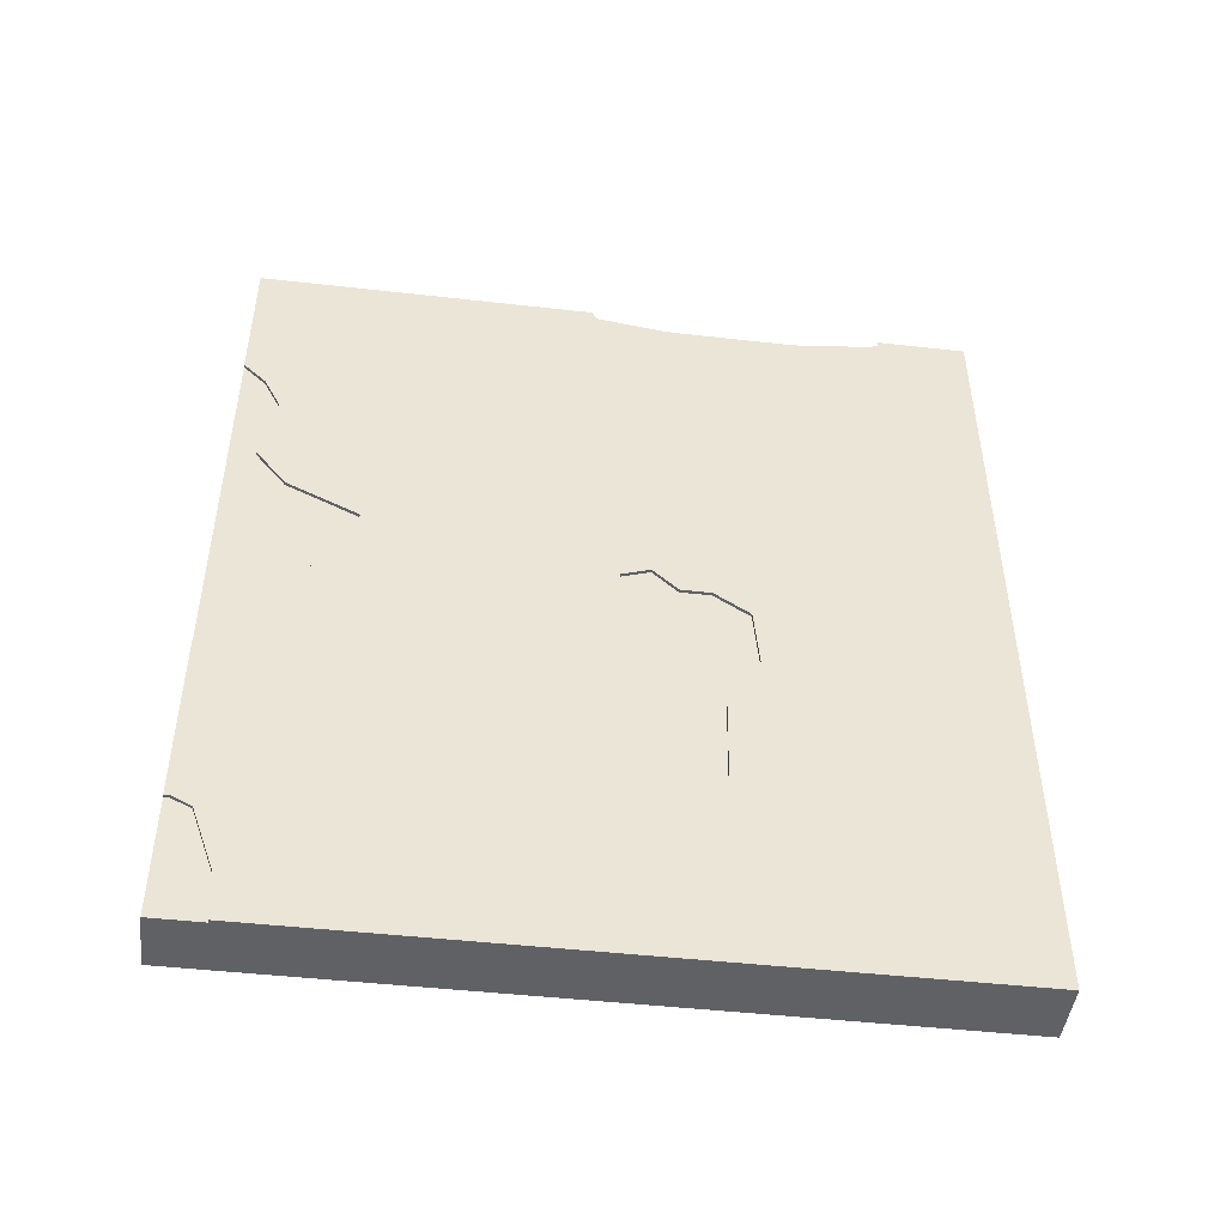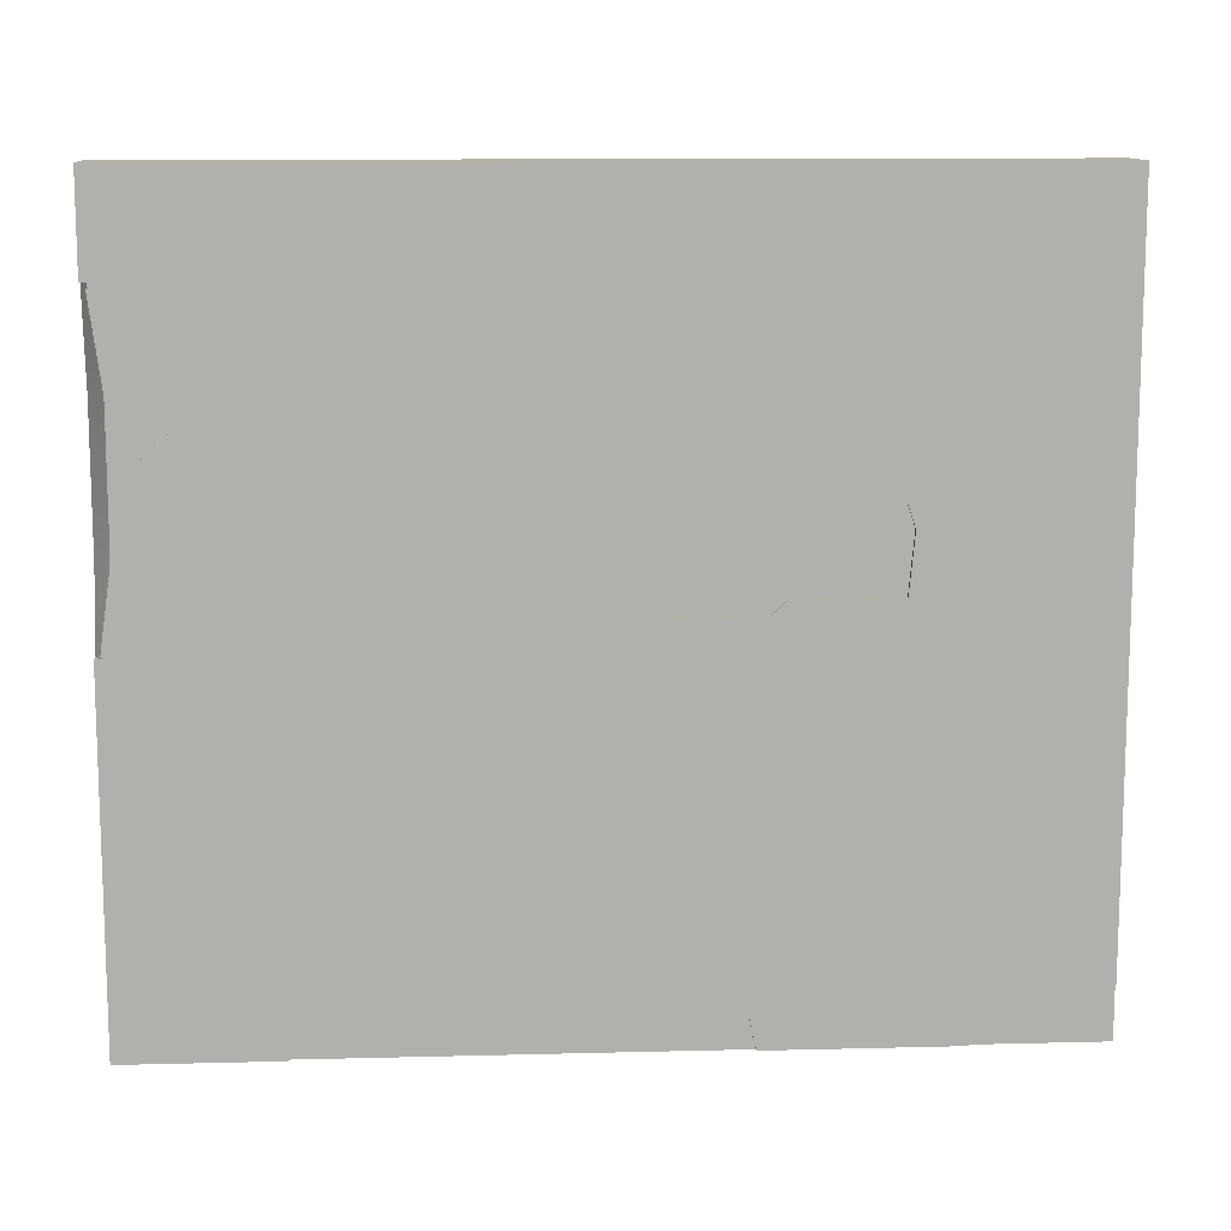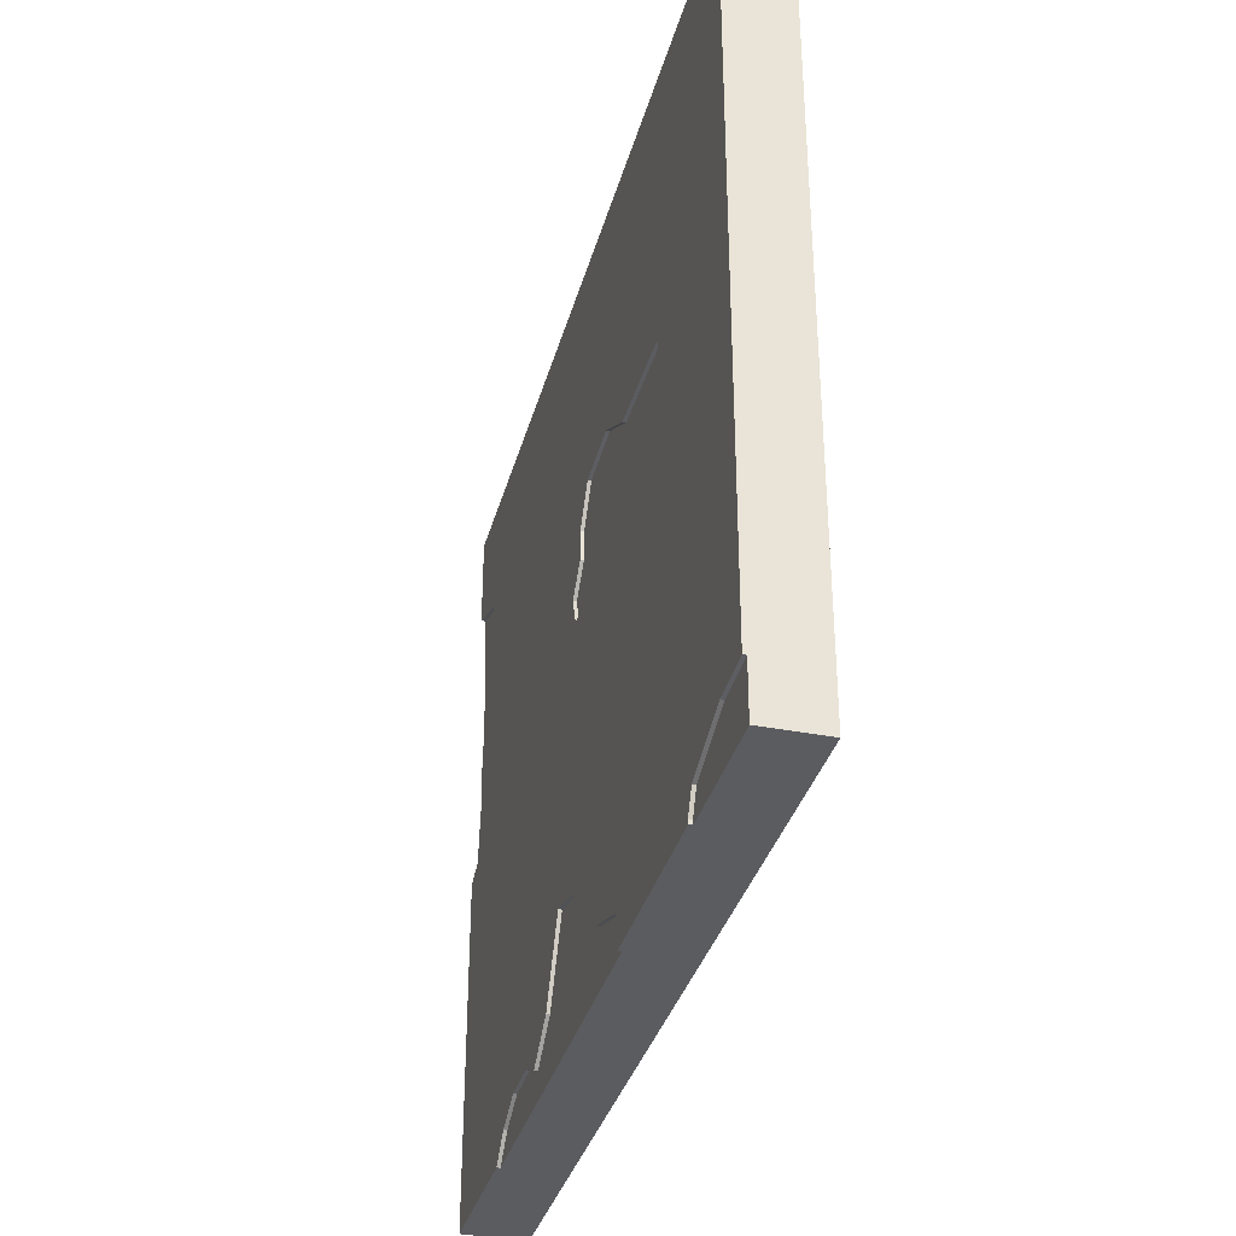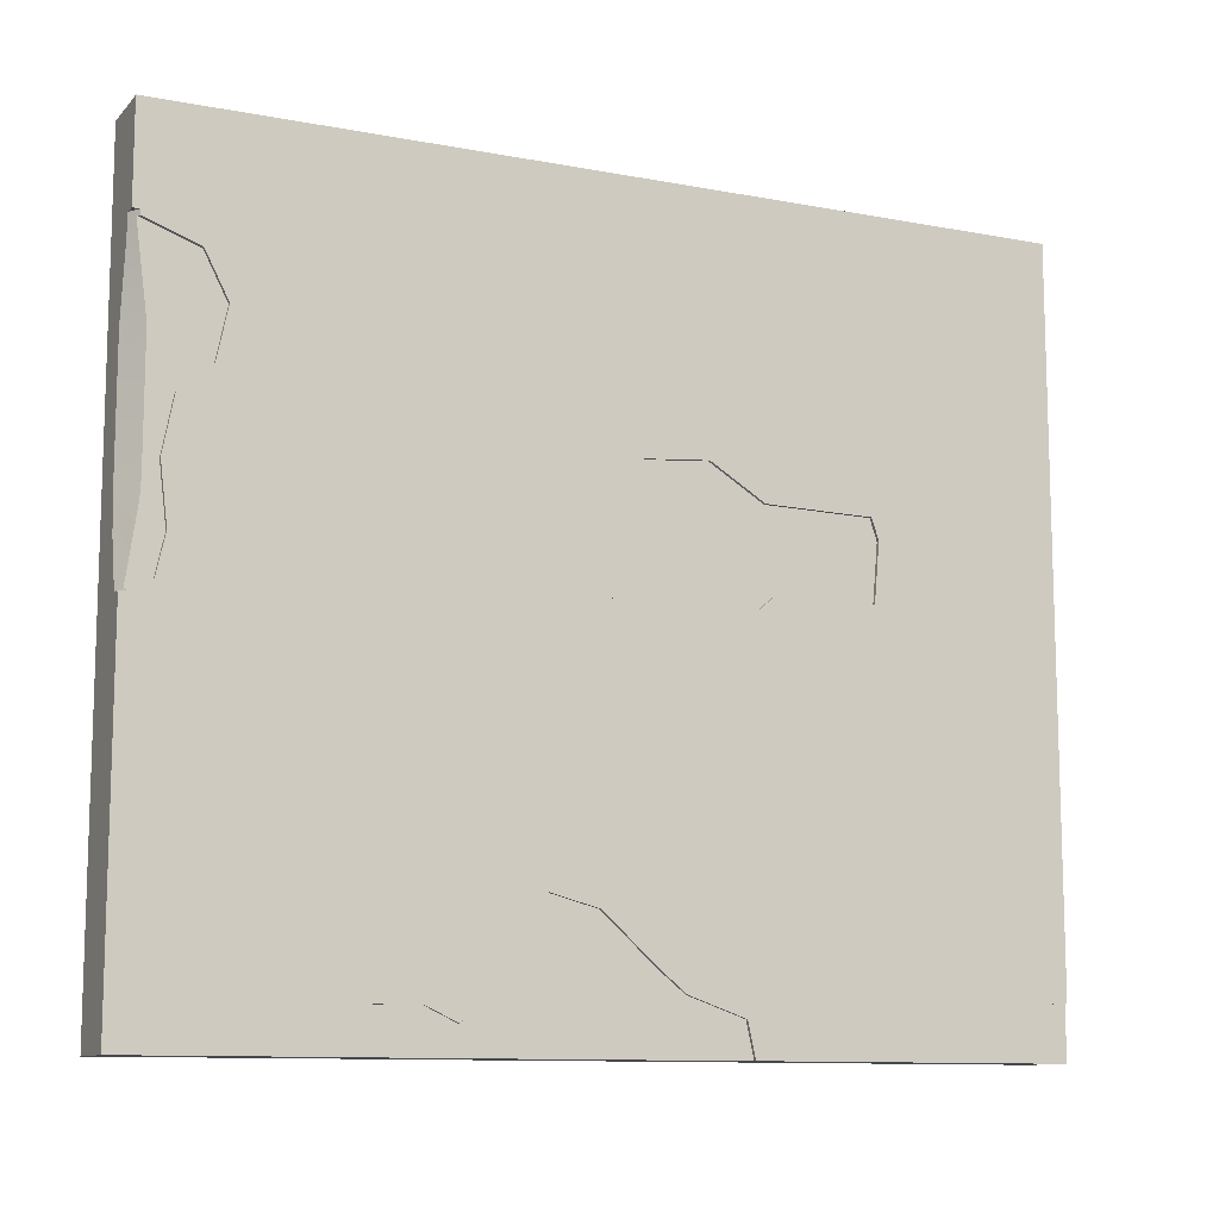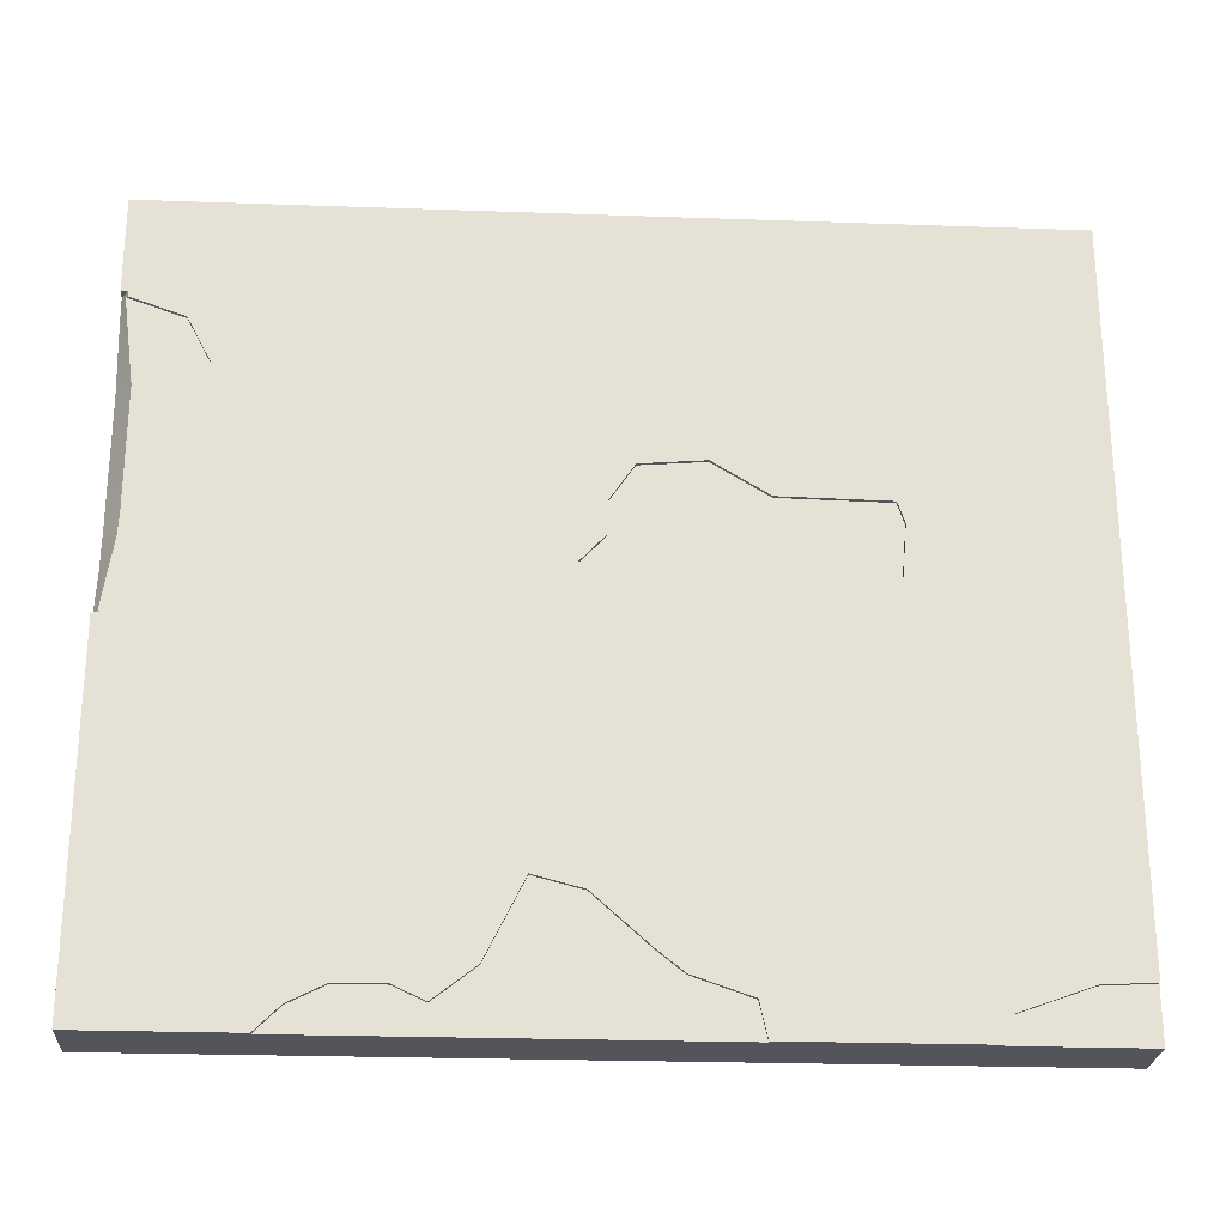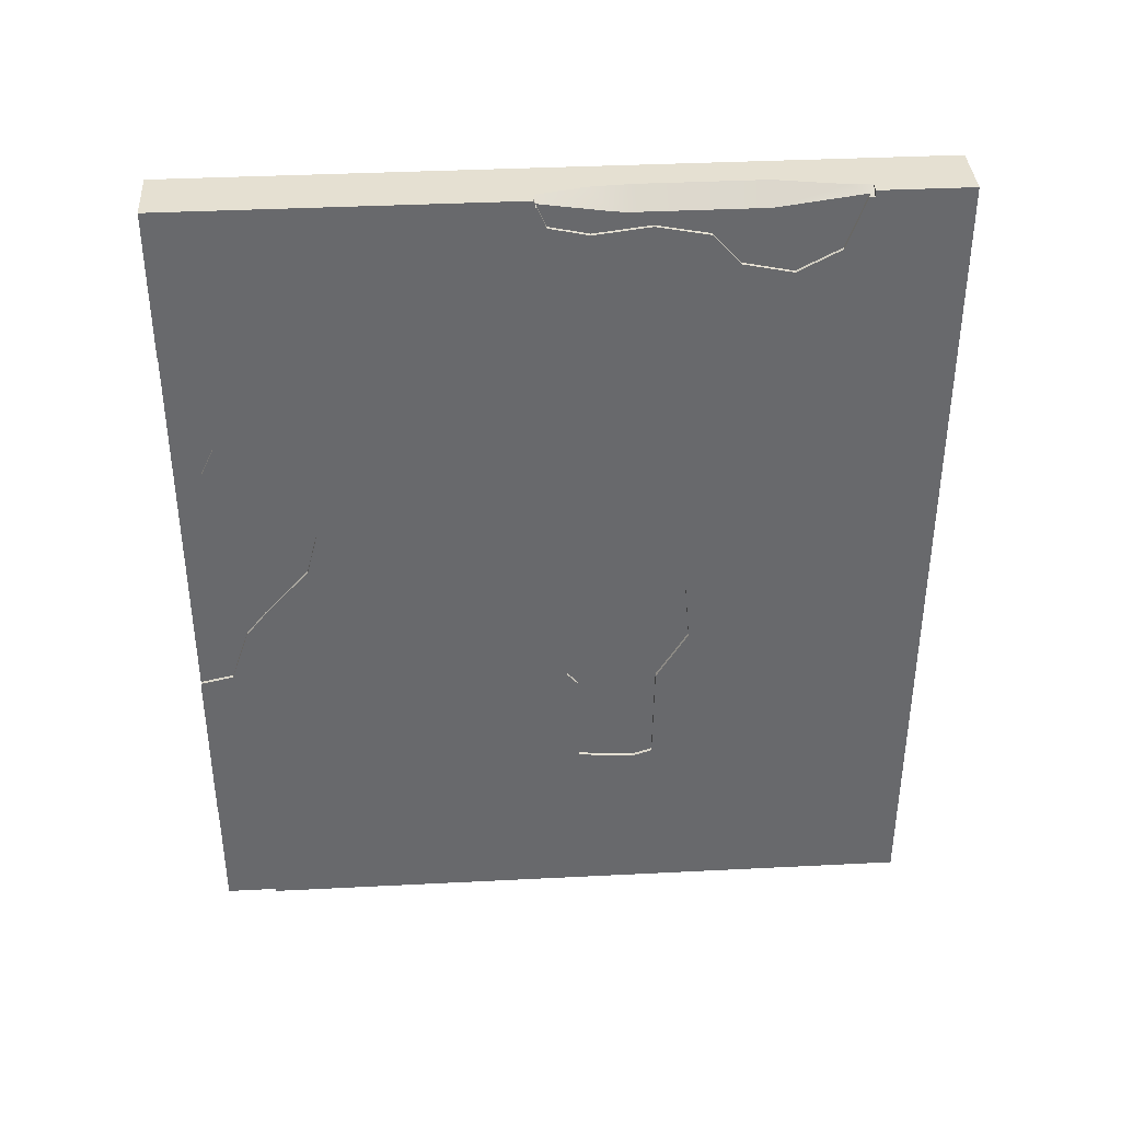
<metadata>
{"format":"obj","ext":"obj","renderer":"f3d","projection":"perspective","resolution":1024,"background":"white","views":[{"elev":-47.0,"azim":82.7,"up":"+Z"},{"elev":11.6,"azim":86.5,"up":"+Y"},{"elev":-34.9,"azim":165.3,"up":"+Y"},{"elev":-10.9,"azim":65.0,"up":"+Y"},{"elev":-24.9,"azim":86.7,"up":"+Y"},{"elev":37.6,"azim":86.3,"up":"+Z"}]}
</metadata>
<code>
v  0.1598 2.642 1.909
v  0.1598 2.064 1.909
v  0.2673 2.064 1.833
v  0.2673 2.642 1.833
v  0.2673 1.981 1.837
v  0.1744 1.859 1.909
v  0.283 1.639 1.878
v  0.283 1.647 1.876
v  0.2673 1.643 1.886
v  0.2292 1.639 1.909
v  0.2673 0.1149 1.1
v  0.2673 0.005 1.21
v  0.2673 0.005 -0.6452
v  0.2673 0.1633 -0.6108
v  0.2673 0.5668 0.0105
v  0.2673 0.6233 0.2284
v  0.2673 0.2763 0.3979
v  0.2673 0.3489 -0.2315
v  0.2673 0.2521 -0.3526
v  0.2673 0.1311 0.5834
v  0.2673 0.1956 0.7206
v  0.2673 0.1956 0.9385
v  0.2673 0.236 -1.861
v  0.2673 0.123 -1.547
v  0.2673 0.0262 -1.498
v  0.2673 0.005 -1.503
v  0.2673 0.005 -2.091
v  0.2673 0.2491 -2.091
v  0.2673 1.834 -0.748
v  0.2673 1.842 -1.216
v  0.2673 2.108 -1.24
v  0.2673 2.205 -1.208
v  0.2673 2.213 -0.7157
v  0.2673 2.277 -0.6108
v  0.2673 1.777 -0.6834
v  0.2673 2.366 -0.4655
v  0.2673 2.342 -0.1751
v  0.2673 2.173 -0.0621
v  0.2673 2.027 -0.0621
v  0.2673 1.906 0.0509
v  0.2673 1.769 0.0025
v  0.2673 1.688 1.778
v  0.2673 1.874 1.737
v  0.2673 2.14 1.77
v  0.2673 2.39 1.721
v  0.2673 2.519 1.576
v  0.2673 2.753 1.528
v  0.2673 2.955 1.632
v  0.2673 3.03 1.885
v  0.2673 3.046 1.886
v  0.277 3.044 1.88
v  0.283 3.042 1.875
v  0.283 3.053 1.877
v  0.283 3.067 1.878
v  0.2292 3.067 1.909
v  0.2202 2.961 1.909
o crack1aaa
g crack1aaa
f 1 2 3
f 3 4 1
f 5 3 2
f 5 2 6
f 7 8 9
f 10 7 9
f 6 10 9
f 5 6 9
f 11 12 13
f 11 13 14
f 15 16 17
f 18 15 17
f 19 18 17
f 19 17 20
f 14 19 20
f 11 14 20
f 11 20 21
f 11 21 22
f 23 24 25
f 23 25 26
f 23 26 27
f 23 27 28
f 29 30 31
f 29 31 32
f 29 32 33
f 29 33 34
f 35 29 34
f 35 34 36
f 35 36 37
f 35 37 38
f 35 38 39
f 35 39 40
f 35 40 41
f 5 9 42
f 5 42 43
f 5 43 44
f 3 5 44
f 4 3 44
f 4 44 45
f 4 45 46
f 4 46 47
f 4 47 48
f 49 4 48
f 49 48 50
f 51 52 53
f 50 51 53
f 50 53 54
f 50 54 55
f 49 50 55
f 49 55 56
f 56 1 4
f 49 56 4
v  -0.0103 3.505 -2.091
v  -0.0103 3.505 1.909
v  0.283 3.505 1.909
v  0.283 3.505 -2.091
v  -0.0103 0.005 -2.091
v  -0.0103 0.005 1.909
v  0.283 0.1633 -0.6108
v  0.2673 0.1633 -0.6108
v  0.2673 0.005 -0.6452
v  0.283 0.005 -0.6452
v  0.283 0.2521 -0.3526
v  0.2673 0.2521 -0.3526
v  0.283 0.3489 -0.2315
v  0.2673 0.3489 -0.2315
v  0.283 0.5668 0.0105
v  0.2673 0.5668 0.0105
v  0.283 0.6233 0.2284
v  0.2673 0.6233 0.2284
v  0.283 0.2763 0.3979
v  0.2673 0.2763 0.3979
v  0.283 0.1311 0.5834
v  0.2673 0.1311 0.5834
v  0.283 0.1956 0.7206
v  0.2673 0.1956 0.7206
v  0.283 0.1956 0.9385
v  0.2673 0.1956 0.9385
v  0.283 0.1149 1.1
v  0.2673 0.1149 1.1
v  0.283 0.005 1.21
v  0.2673 0.005 1.21
v  0.2673 0.2491 -2.091
v  0.283 0.2491 -2.091
v  0.283 0.236 -1.861
v  0.2673 0.236 -1.861
v  0.283 0.123 -1.547
v  0.2673 0.123 -1.547
v  0.283 0.0262 -1.498
v  0.2673 0.0262 -1.498
v  0.283 0.005 -1.503
v  0.2673 0.005 -1.503
v  0.2673 1.834 -0.748
v  0.283 1.834 -0.748
v  0.283 1.842 -1.216
v  0.2673 1.842 -1.216
v  0.283 2.108 -1.24
v  0.2673 2.108 -1.24
v  0.283 2.205 -1.208
v  0.2673 2.205 -1.208
v  0.283 2.213 -0.7157
v  0.2673 2.213 -0.7157
v  0.283 2.277 -0.6108
v  0.2673 2.277 -0.6108
v  0.283 2.366 -0.4655
v  0.2673 2.366 -0.4655
v  0.283 2.342 -0.1751
v  0.2673 2.342 -0.1751
v  0.283 2.173 -0.0621
v  0.2673 2.173 -0.0621
v  0.283 2.027 -0.0621
v  0.2673 2.027 -0.0621
v  0.283 1.906 0.0509
v  0.2673 1.906 0.0509
v  0.283 1.769 0.0025
v  0.2673 1.769 0.0025
v  0.283 1.777 -0.6834
v  0.2673 1.777 -0.6834
v  0.2673 1.688 1.778
v  0.283 1.688 1.778
v  0.283 1.874 1.737
v  0.2673 1.874 1.737
v  0.283 2.14 1.77
v  0.2673 2.14 1.77
v  0.283 2.39 1.721
v  0.2673 2.39 1.721
v  0.283 2.519 1.576
v  0.2673 2.519 1.576
v  0.283 2.753 1.528
v  0.2673 2.753 1.528
v  0.283 2.955 1.632
v  0.2673 2.955 1.632
v  0.2673 1.639 1.897
v  0.2673 1.639 1.909
v  0.2673 1.634 1.909
v  0.283 1.634 1.909
v  0.283 1.639 1.897
v  0.283 3.042 1.875
v  0.277 3.044 1.88
v  0.2673 3.046 1.886
v  0.283 1.647 1.876
v  0.2673 1.643 1.886
v  0.283 3.067 1.909
v  0.2292 3.067 1.909
v  0.283 3.067 1.878
v  0.2673 0.005 -2.091
v  0.283 0.005 1.909
v  0.283 1.639 1.878
v  0.283 3.053 1.877
v  0.2292 1.639 1.909
v  0.1744 1.859 1.909
v  0.1598 2.064 1.909
v  0.1598 2.642 1.909
v  0.2202 2.961 1.909
o Box02
g Box02
f 57 58 59
f 59 60 57
f 61 62 58
f 58 57 61
f 63 64 65
f 65 66 63
f 64 63 67
f 67 68 64
f 68 67 69
f 69 70 68
f 70 69 71
f 71 72 70
f 72 71 73
f 73 74 72
f 73 75 76
f 76 74 73
f 76 75 77
f 77 78 76
f 77 79 80
f 80 78 77
f 80 79 81
f 81 82 80
f 82 81 83
f 83 84 82
f 84 83 85
f 85 86 84
f 87 88 89
f 89 90 87
f 90 89 91
f 91 92 90
f 92 91 93
f 93 94 92
f 93 95 96
f 96 94 93
f 97 98 99
f 99 100 97
f 99 101 102
f 102 100 99
f 102 101 103
f 103 104 102
f 104 103 105
f 105 106 104
f 106 105 107
f 107 108 106
f 108 107 109
f 109 110 108
f 110 109 111
f 111 112 110
f 112 111 113
f 113 114 112
f 113 115 116
f 116 114 113
f 115 117 118
f 118 116 115
f 117 119 120
f 120 118 117
f 120 119 121
f 121 122 120
f 122 121 98
f 98 97 122
f 123 124 125
f 125 126 123
f 125 127 128
f 128 126 125
f 127 129 130
f 130 128 127
f 130 129 131
f 131 132 130
f 131 133 134
f 134 132 131
f 133 135 136
f 136 134 133
f 137 138 139
f 137 139 140
f 140 141 137
f 136 135 142
f 136 142 143
f 136 143 144
f 145 124 123
f 123 146 145
f 147 148 149
f 60 88 87
f 57 60 87
f 61 57 87
f 61 87 150
f 86 85 151
f 86 151 62
f 86 62 61
f 65 86 61
f 61 150 96
f 65 61 96
f 66 65 96
f 66 96 95
f 140 151 85
f 140 85 83
f 141 140 83
f 152 141 83
f 152 83 81
f 79 77 75
f 66 95 93
f 63 66 93
f 63 93 91
f 89 88 60
f 107 105 103
f 109 107 103
f 60 109 103
f 60 103 101
f 60 101 99
f 89 60 99
f 89 99 98
f 89 98 121
f 91 89 121
f 63 91 121
f 67 63 121
f 69 67 121
f 71 69 121
f 71 121 119
f 73 71 119
f 111 109 60
f 59 147 149
f 60 59 149
f 60 149 153
f 60 153 142
f 60 142 135
f 60 135 133
f 60 133 131
f 111 60 131
f 113 111 131
f 115 113 131
f 117 115 131
f 117 131 129
f 117 129 127
f 117 127 125
f 117 125 124
f 119 117 124
f 73 119 124
f 75 73 124
f 79 75 124
f 81 79 124
f 152 81 124
f 152 124 145
f 151 140 139
f 62 151 139
f 139 138 154
f 62 139 154
f 62 154 155
f 62 155 156
f 62 156 157
f 58 62 157
f 58 157 158
f 58 158 148
f 59 58 148
f 59 148 147
f 154 138 137
f 152 154 137
f 152 137 141

</code>
